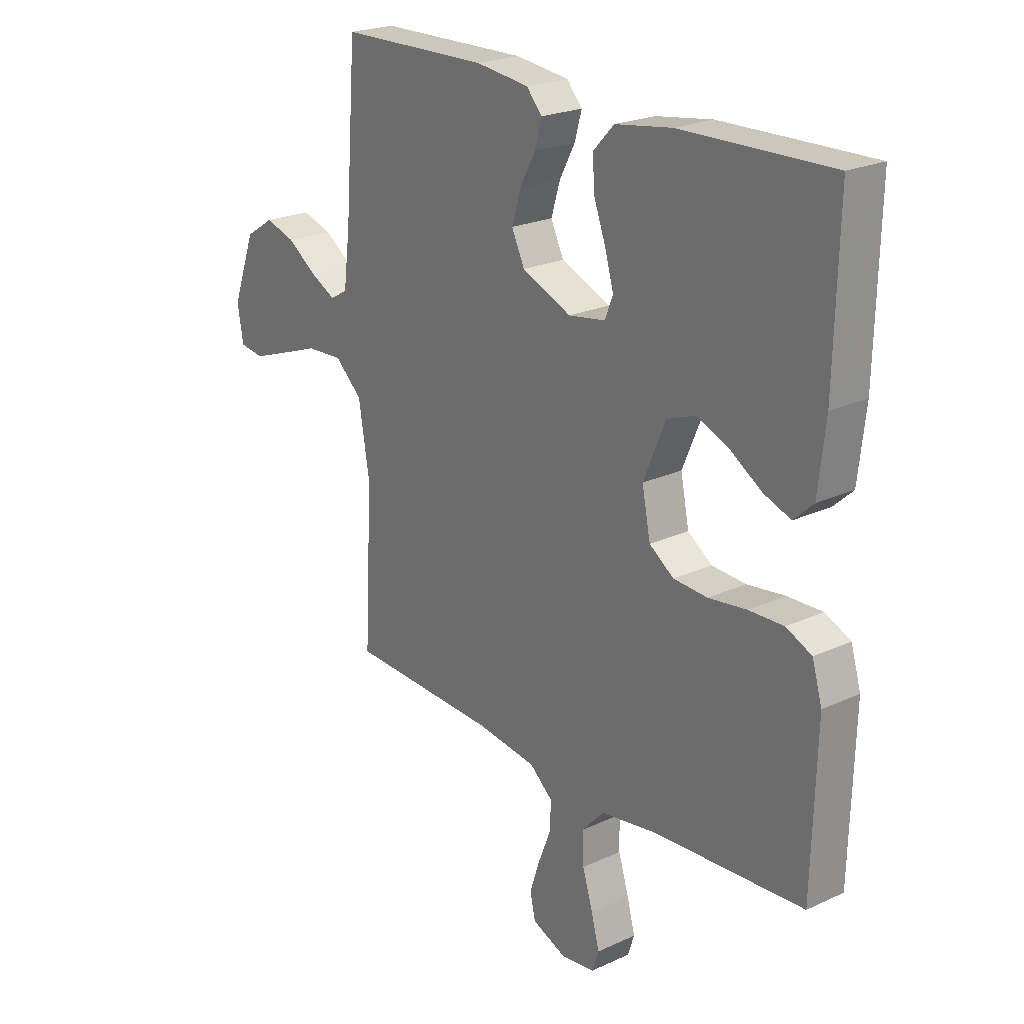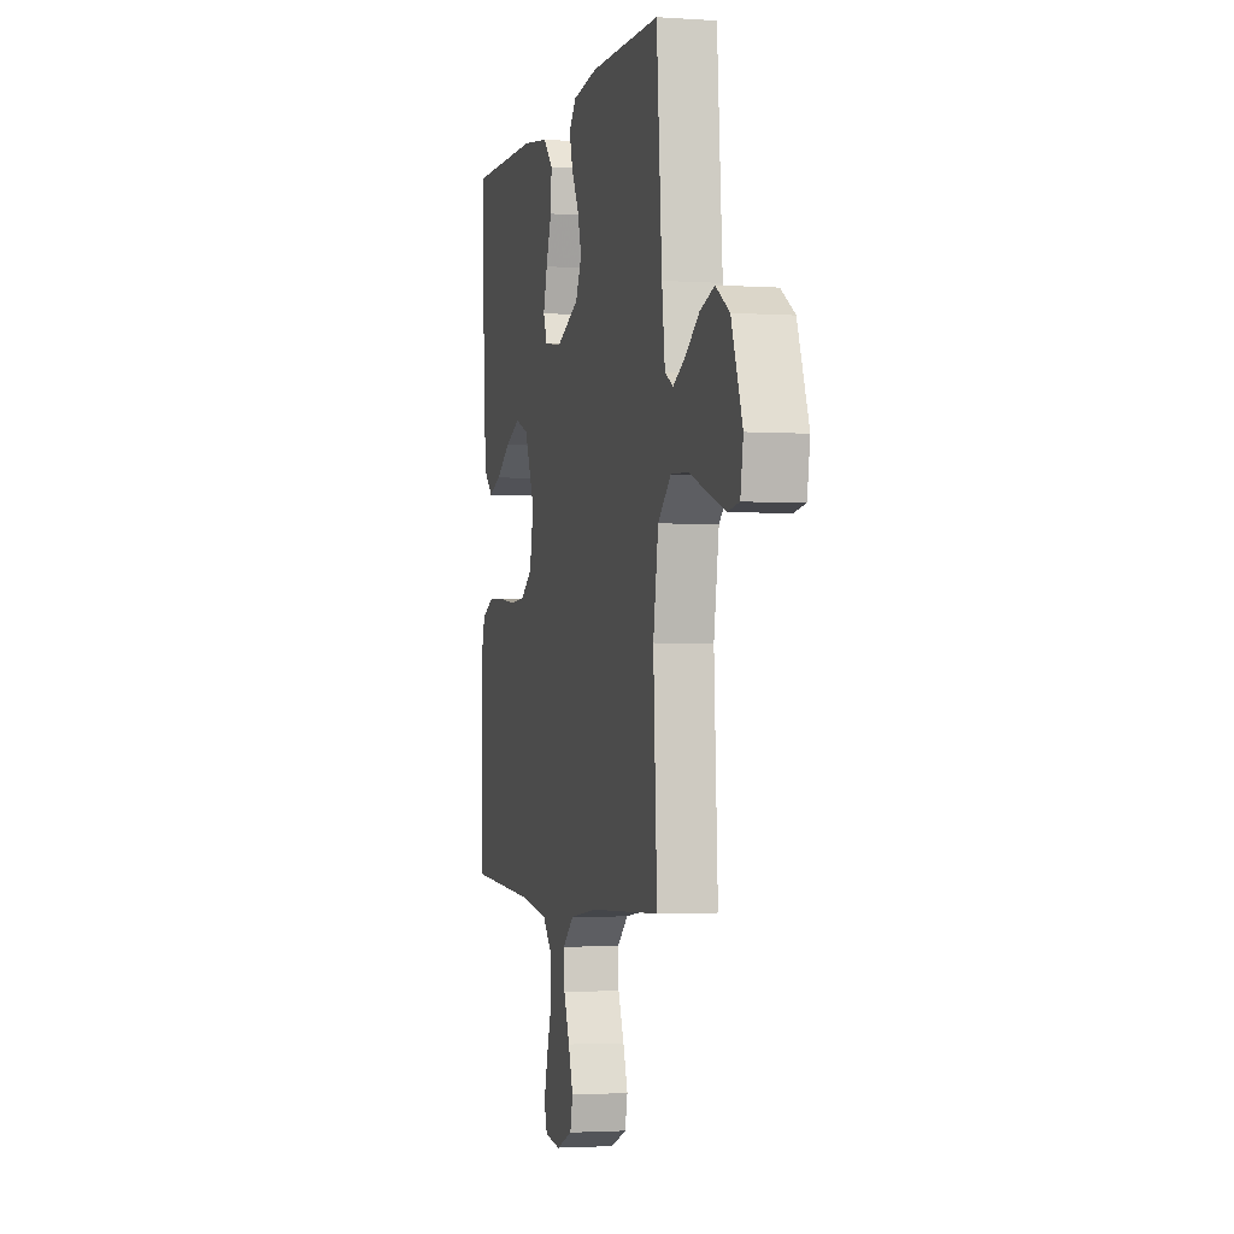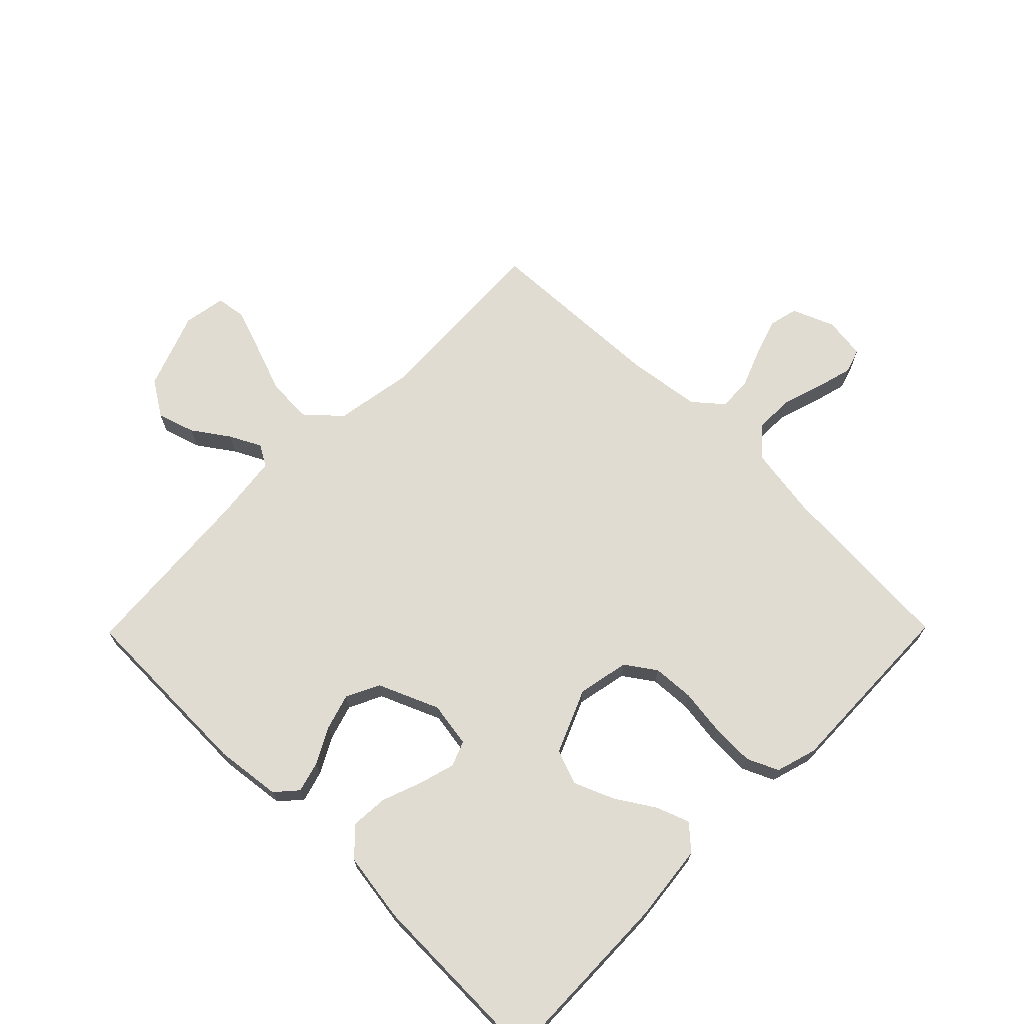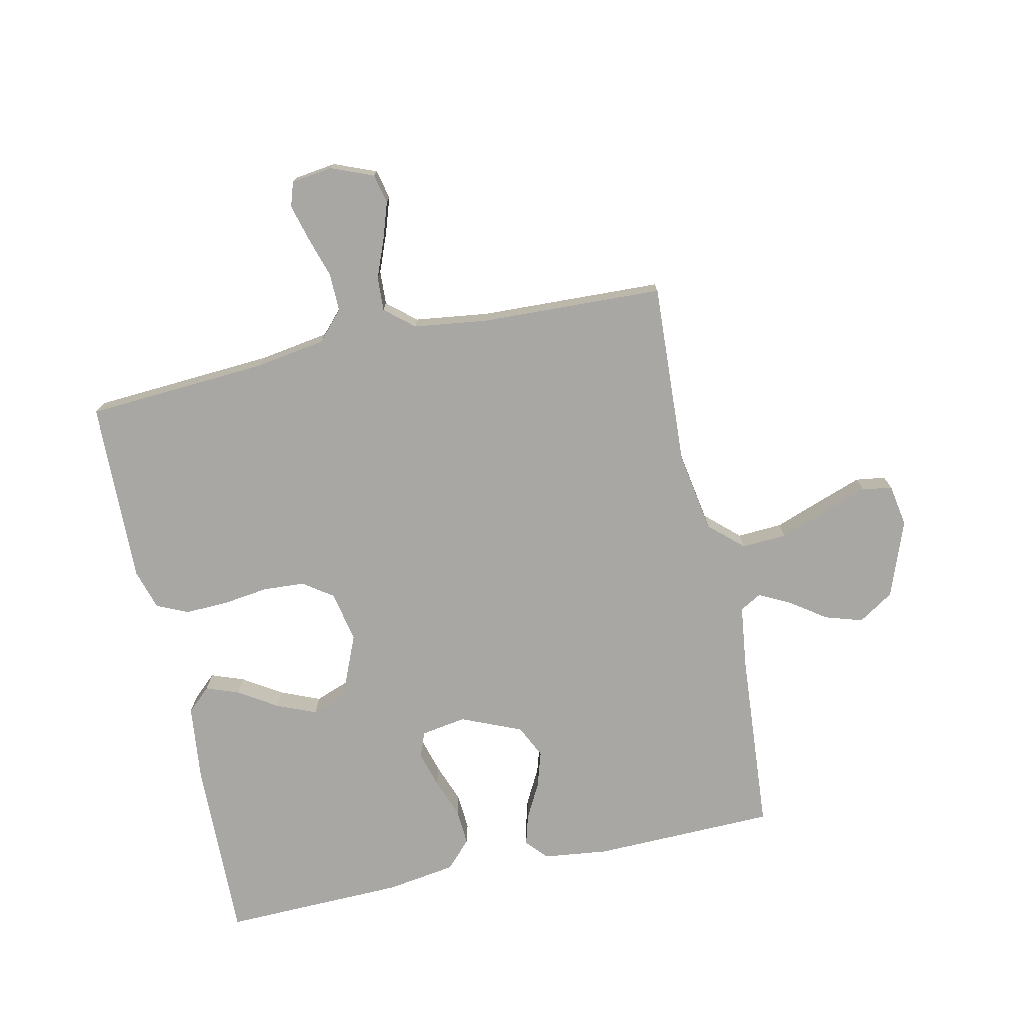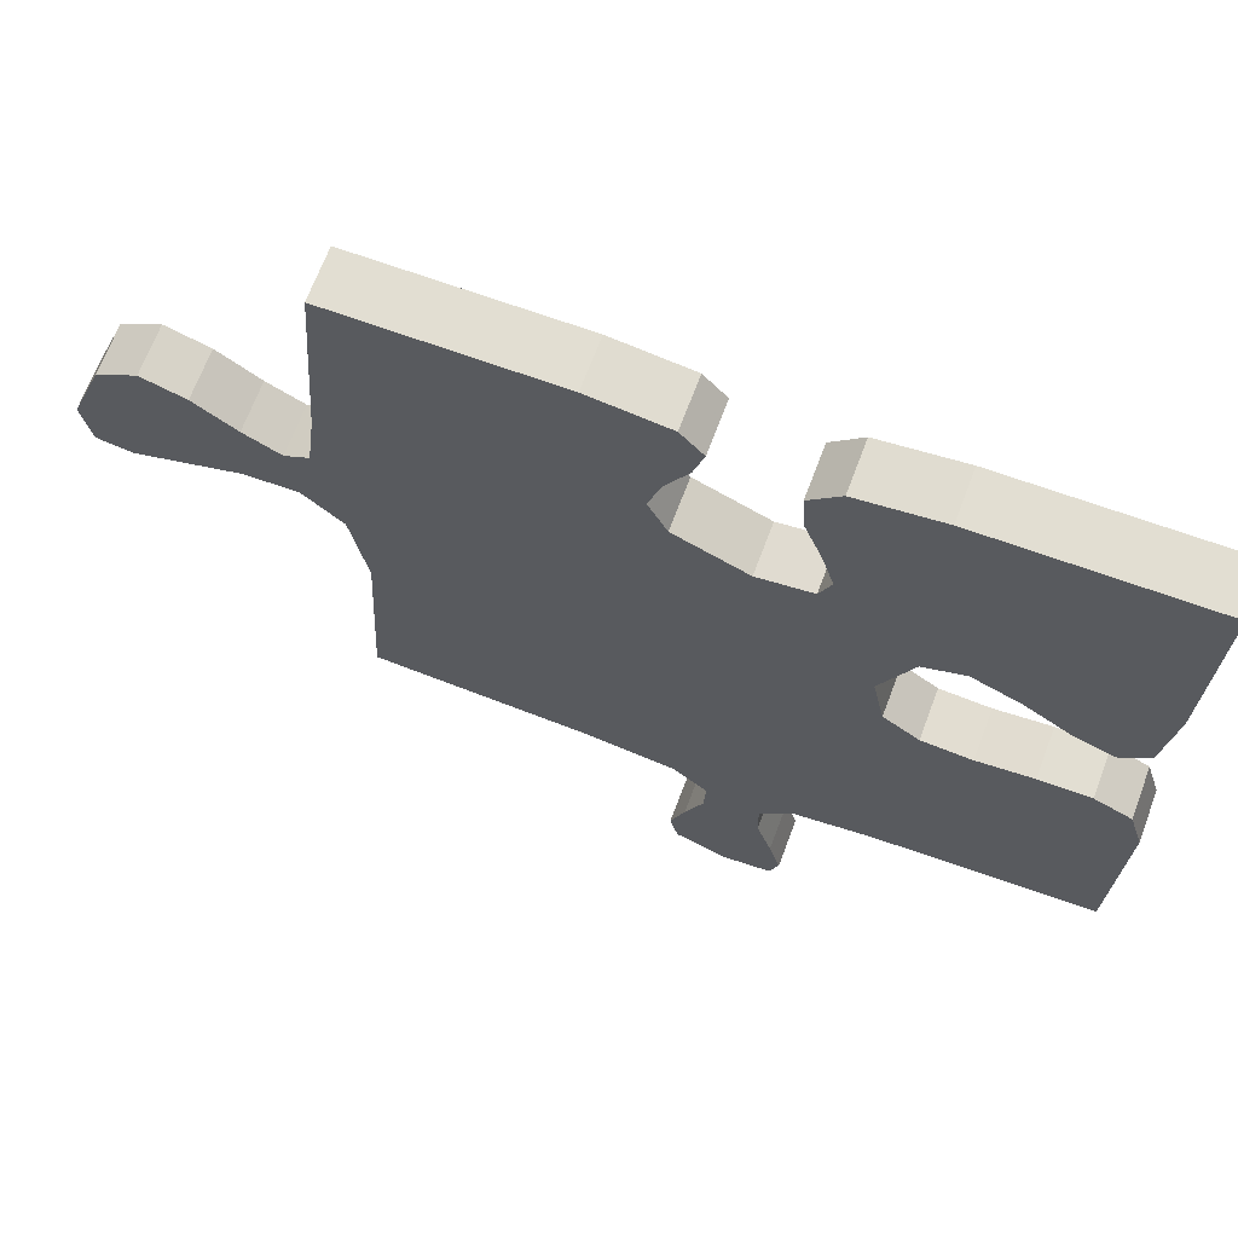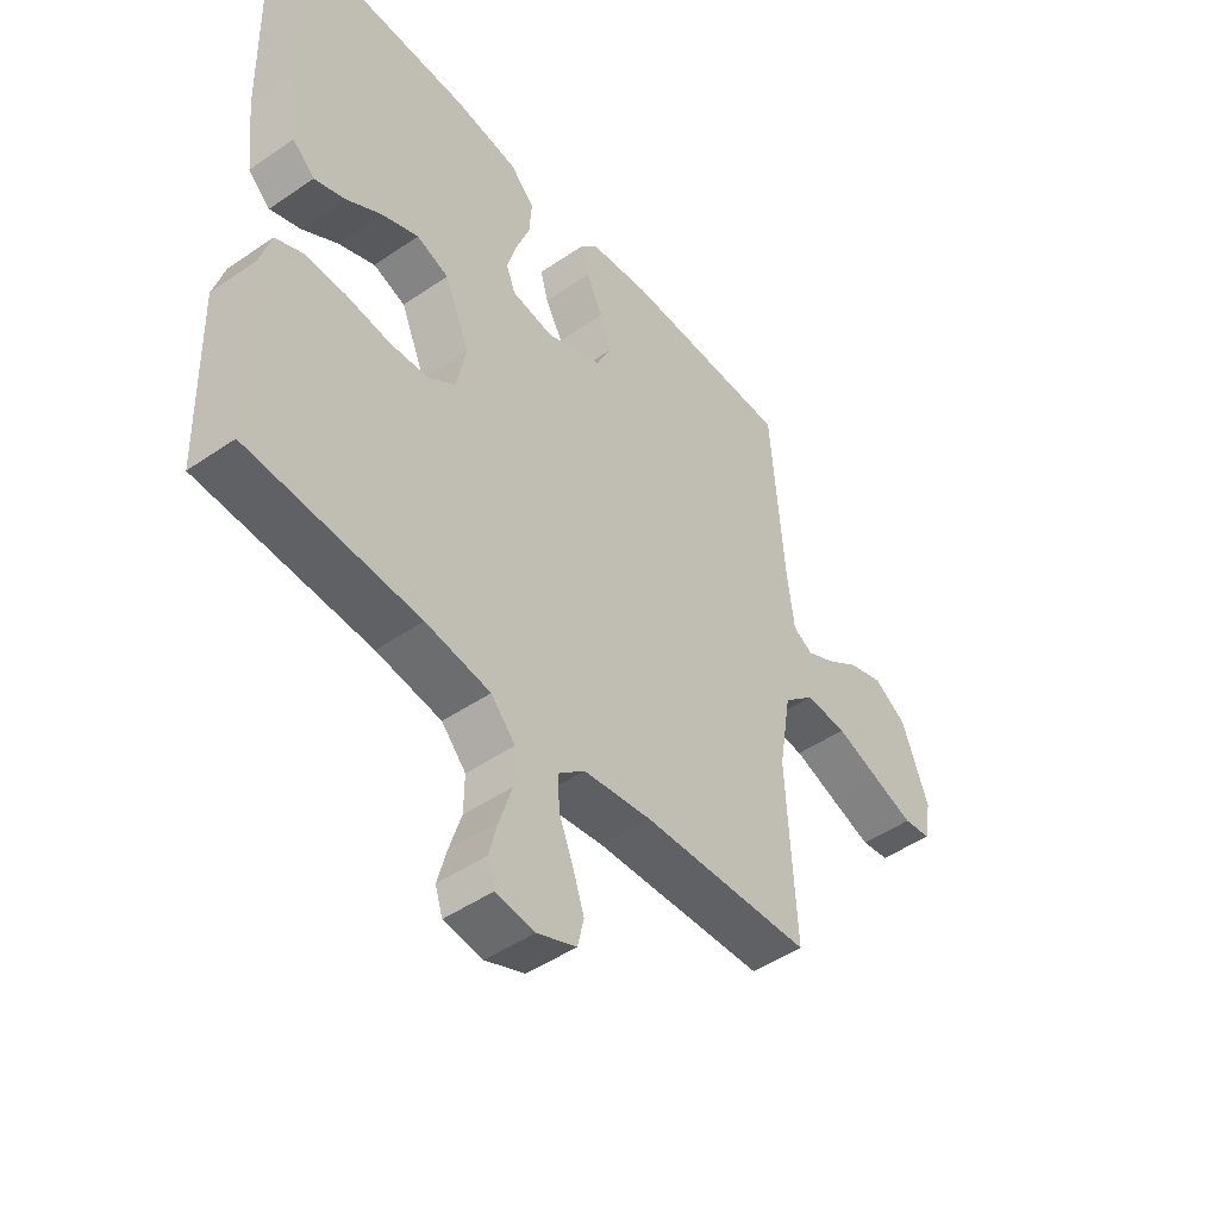
<metadata>
{"format":"obj","ext":"obj","renderer":"f3d","projection":"perspective","resolution":1024,"background":"white","views":[{"elev":22.6,"azim":51.6,"up":"+Z"},{"elev":-2.3,"azim":-103.7,"up":"+Z"},{"elev":69.2,"azim":44.6,"up":"+Y"},{"elev":-74.8,"azim":-167.7,"up":"+Y"},{"elev":68.0,"azim":20.6,"up":"+Z"},{"elev":-47.5,"azim":127.8,"up":"+Z"}]}
</metadata>
<code>
v -0.5 0.07 0.5
v -0.2 0.07 0.506
v -0.093 0.07 0.493
v -0.062 0.07 0.458
v -0.076 0.07 0.408
v -0.107 0.07 0.35
v -0.125 0.07 0.291
v -0.099 0.07 0.237
v 0 0.07 0.195
v 0.074 0.07 0.207
v 0.09 0.07 0.248
v 0.073 0.07 0.307
v 0.049 0.07 0.372
v 0.045 0.07 0.432
v 0.087 0.07 0.476
v 0.2 0.07 0.493
v 0.5 0.07 0.5
v 0.493 0.07 0.2
v 0.479 0.07 0.074
v 0.44 0.07 0.038
v 0.386 0.07 0.058
v 0.323 0.07 0.098
v 0.258 0.07 0.125
v 0.201 0.07 0.104
v 0.157 0.07 0
v 0.174 0.07 -0.084
v 0.223 0.07 -0.118
v 0.291 0.07 -0.122
v 0.367 0.07 -0.112
v 0.437 0.07 -0.11
v 0.488 0.07 -0.133
v 0.508 0.07 -0.2
v 0.5 0.07 -0.5
v 0.2 0.07 -0.519
v 0.086 0.07 -0.537
v 0.043 0.07 -0.584
v 0.044 0.07 -0.647
v 0.065 0.07 -0.714
v 0.081 0.07 -0.774
v 0.068 0.07 -0.814
v 0 0.07 -0.823
v -0.069 0.07 -0.795
v -0.08 0.07 -0.747
v -0.06 0.07 -0.687
v -0.035 0.07 -0.624
v -0.032 0.07 -0.568
v -0.079 0.07 -0.528
v -0.2 0.07 -0.512
v -0.5 0.07 -0.5
v -0.484 0.07 -0.2
v -0.506 0.07 -0.068
v -0.561 0.07 -0.018
v -0.635 0.07 -0.022
v -0.715 0.07 -0.051
v -0.786 0.07 -0.076
v -0.835 0.07 -0.069
v -0.847 0.07 0
v -0.8 0.07 0.126
v -0.742 0.07 0.163
v -0.681 0.07 0.144
v -0.622 0.07 0.103
v -0.571 0.07 0.077
v -0.536 0.07 0.097
v -0.523 0.07 0.2
v -0.5 0 0.5
v -0.2 0 0.506
v -0.093 0 0.493
v -0.062 0 0.458
v -0.076 0 0.408
v -0.107 0 0.35
v -0.125 0 0.291
v -0.099 0 0.237
v 0 0 0.195
v 0.074 0 0.207
v 0.09 0 0.248
v 0.073 0 0.307
v 0.049 0 0.372
v 0.045 0 0.432
v 0.087 0 0.476
v 0.2 0 0.493
v 0.5 0 0.5
v 0.493 0 0.2
v 0.479 0 0.074
v 0.44 0 0.038
v 0.386 0 0.058
v 0.323 0 0.098
v 0.258 0 0.125
v 0.201 0 0.104
v 0.157 0 0
v 0.174 0 -0.084
v 0.223 0 -0.118
v 0.291 0 -0.122
v 0.367 0 -0.112
v 0.437 0 -0.11
v 0.488 0 -0.133
v 0.508 0 -0.2
v 0.5 0 -0.5
v 0.2 0 -0.519
v 0.086 0 -0.537
v 0.043 0 -0.584
v 0.044 0 -0.647
v 0.065 0 -0.714
v 0.081 0 -0.774
v 0.068 0 -0.814
v 0 0 -0.823
v -0.069 0 -0.795
v -0.08 0 -0.747
v -0.06 0 -0.687
v -0.035 0 -0.624
v -0.032 0 -0.568
v -0.079 0 -0.528
v -0.2 0 -0.512
v -0.5 0 -0.5
v -0.484 0 -0.2
v -0.506 0 -0.068
v -0.561 0 -0.018
v -0.635 0 -0.022
v -0.715 0 -0.051
v -0.786 0 -0.076
v -0.835 0 -0.069
v -0.847 0 0
v -0.8 0 0.126
v -0.742 0 0.163
v -0.681 0 0.144
v -0.622 0 0.103
v -0.571 0 0.077
v -0.536 0 0.097
v -0.523 0 0.2
f 59 60 61
f 58 59 61
f 57 58 61
f 56 57 61
f 55 56 61
f 54 55 61
f 53 54 61
f 52 53 61 62
f 51 52 62 63
f 48 49 50
f 47 48 50 51
f 51 63 64
f 47 51 64
f 46 47 64
f 43 44 45
f 42 43 45
f 41 42 45
f 40 41 45
f 39 40 45
f 38 39 45
f 37 38 45
f 36 37 45 46
f 32 33 34
f 31 32 34
f 30 31 34
f 29 30 34
f 28 29 34
f 27 28 34 35
f 36 46 64
f 35 36 64
f 27 35 64
f 26 27 64
f 20 21 22
f 19 20 22
f 18 19 22
f 17 18 22
f 16 17 22
f 15 16 22
f 14 15 22
f 13 14 22
f 12 13 22
f 11 12 22 23
f 10 11 23 24
f 4 5 6
f 3 4 6
f 2 3 6
f 1 2 6
f 64 1 6
f 64 6 7
f 25 26 64
f 9 10 24 25
f 8 9 25 64
f 7 8 64
f 125 124 123
f 125 123 122
f 125 122 121
f 125 121 120
f 125 120 119
f 125 119 118
f 125 118 117
f 126 125 117 116
f 127 126 116 115
f 114 113 112
f 115 114 112 111
f 128 127 115
f 128 115 111
f 128 111 110
f 109 108 107
f 109 107 106
f 109 106 105
f 109 105 104
f 109 104 103
f 109 103 102
f 109 102 101
f 110 109 101 100
f 98 97 96
f 98 96 95
f 98 95 94
f 98 94 93
f 98 93 92
f 99 98 92 91
f 128 110 100
f 128 100 99
f 128 99 91
f 128 91 90
f 86 85 84
f 86 84 83
f 86 83 82
f 86 82 81
f 86 81 80
f 86 80 79
f 86 79 78
f 86 78 77
f 86 77 76
f 87 86 76 75
f 88 87 75 74
f 70 69 68
f 70 68 67
f 70 67 66
f 70 66 65
f 70 65 128
f 71 70 128
f 128 90 89
f 89 88 74 73
f 128 89 73 72
f 128 72 71
f 1 65 66 2
f 2 66 67 3
f 3 67 68 4
f 4 68 69 5
f 5 69 70 6
f 6 70 71 7
f 7 71 72 8
f 8 72 73 9
f 9 73 74 10
f 10 74 75 11
f 11 75 76 12
f 12 76 77 13
f 13 77 78 14
f 14 78 79 15
f 15 79 80 16
f 16 80 81 17
f 17 81 82 18
f 18 82 83 19
f 19 83 84 20
f 20 84 85 21
f 21 85 86 22
f 22 86 87 23
f 23 87 88 24
f 24 88 89 25
f 25 89 90 26
f 26 90 91 27
f 27 91 92 28
f 28 92 93 29
f 29 93 94 30
f 30 94 95 31
f 31 95 96 32
f 32 96 97 33
f 33 97 98 34
f 34 98 99 35
f 35 99 100 36
f 36 100 101 37
f 37 101 102 38
f 38 102 103 39
f 39 103 104 40
f 40 104 105 41
f 41 105 106 42
f 42 106 107 43
f 43 107 108 44
f 44 108 109 45
f 45 109 110 46
f 46 110 111 47
f 47 111 112 48
f 48 112 113 49
f 49 113 114 50
f 50 114 115 51
f 51 115 116 52
f 52 116 117 53
f 53 117 118 54
f 54 118 119 55
f 55 119 120 56
f 56 120 121 57
f 57 121 122 58
f 58 122 123 59
f 59 123 124 60
f 60 124 125 61
f 61 125 126 62
f 62 126 127 63
f 63 127 128 64
f 64 128 65 1

</code>
